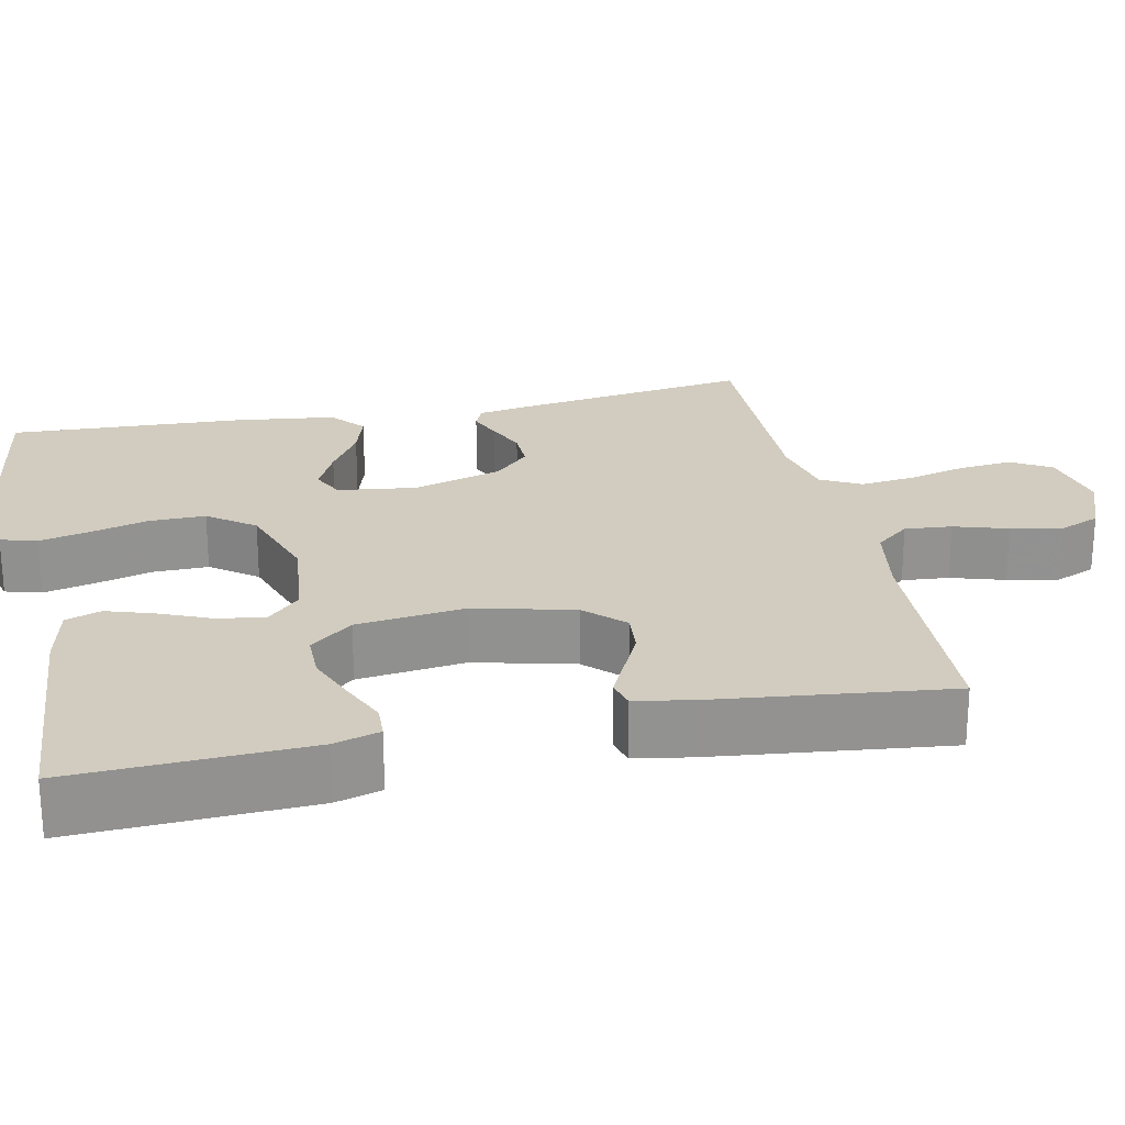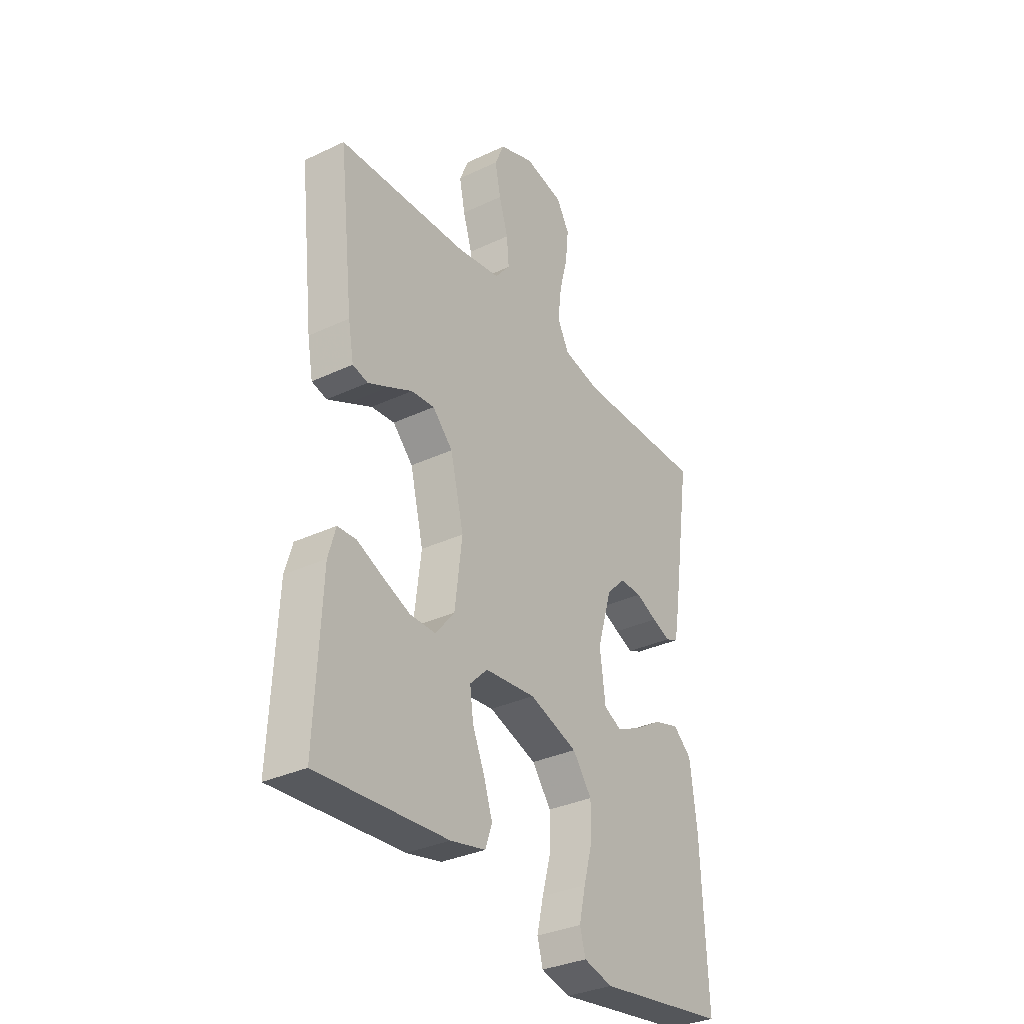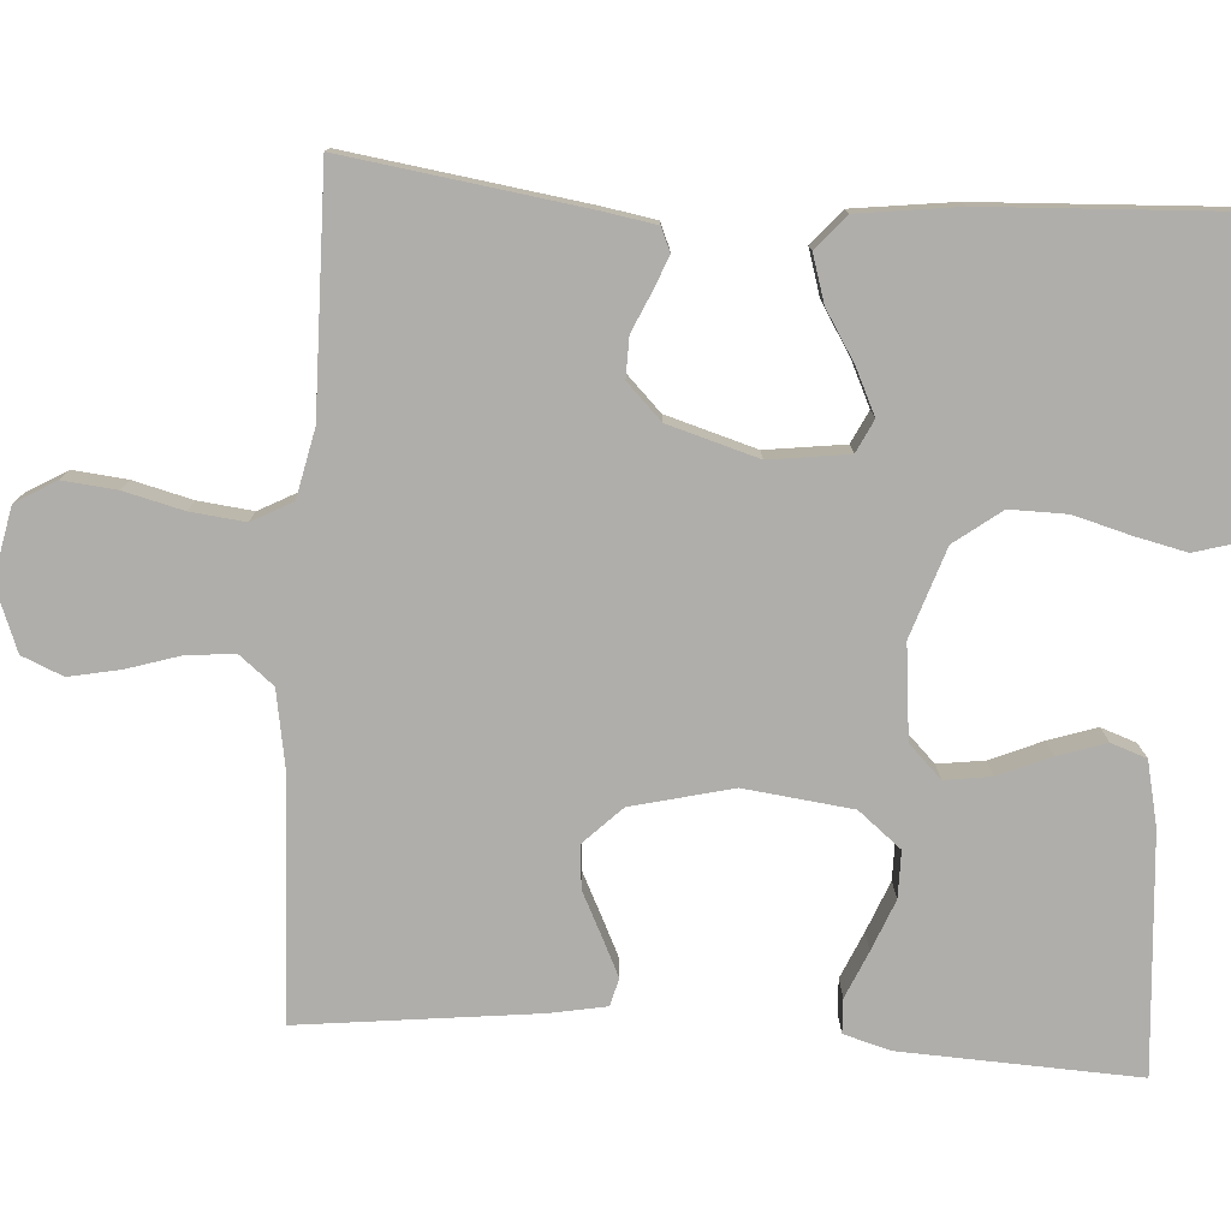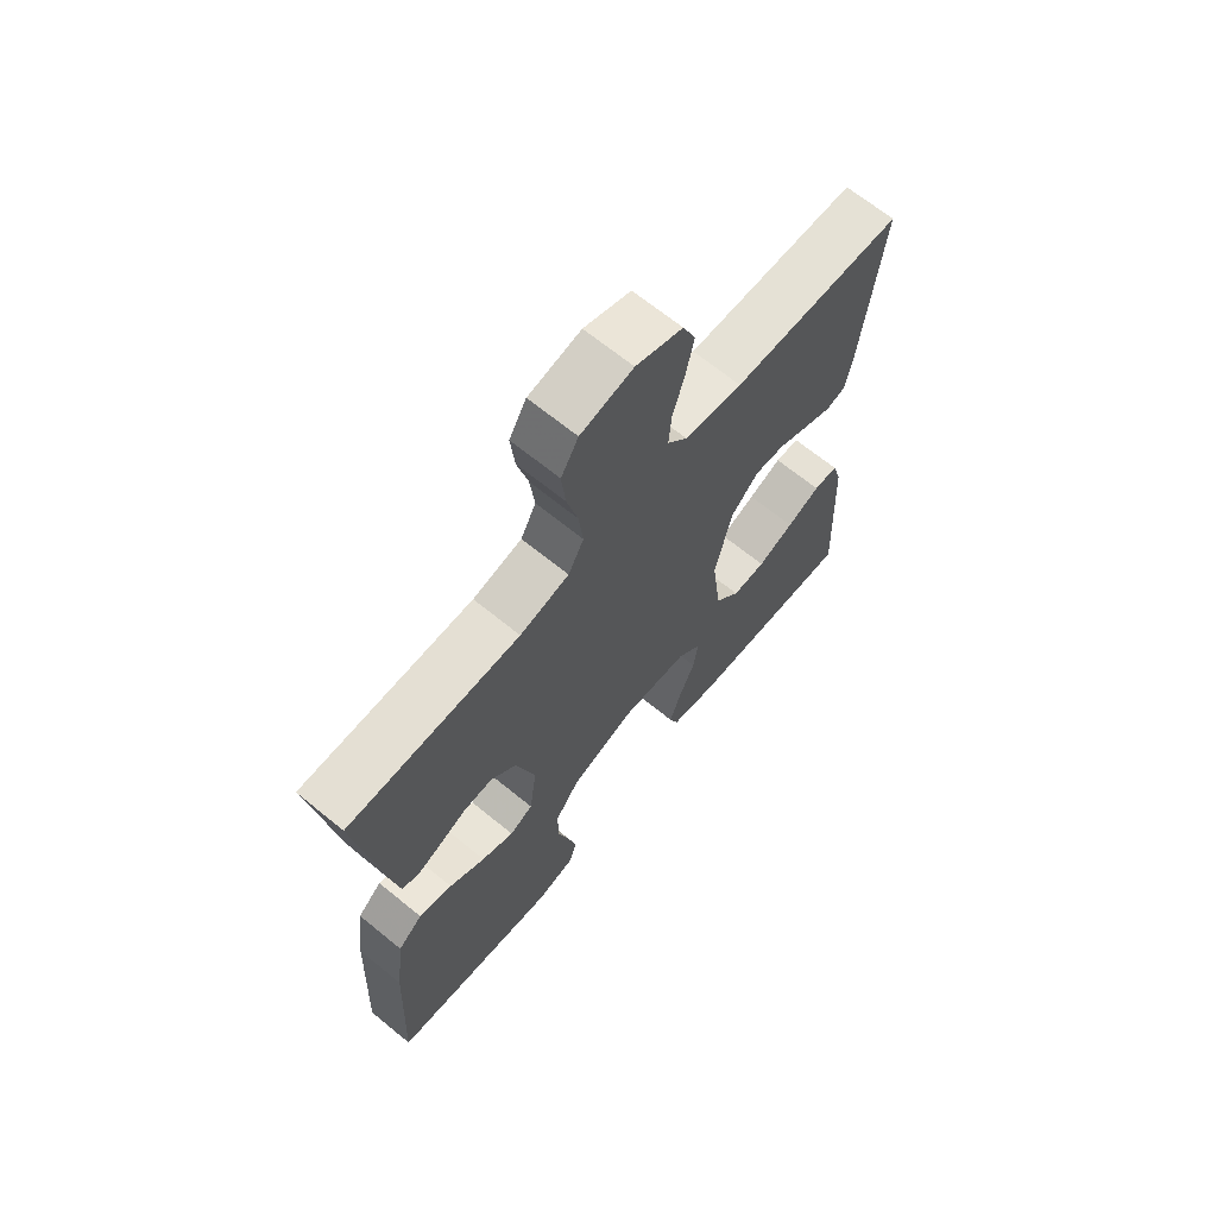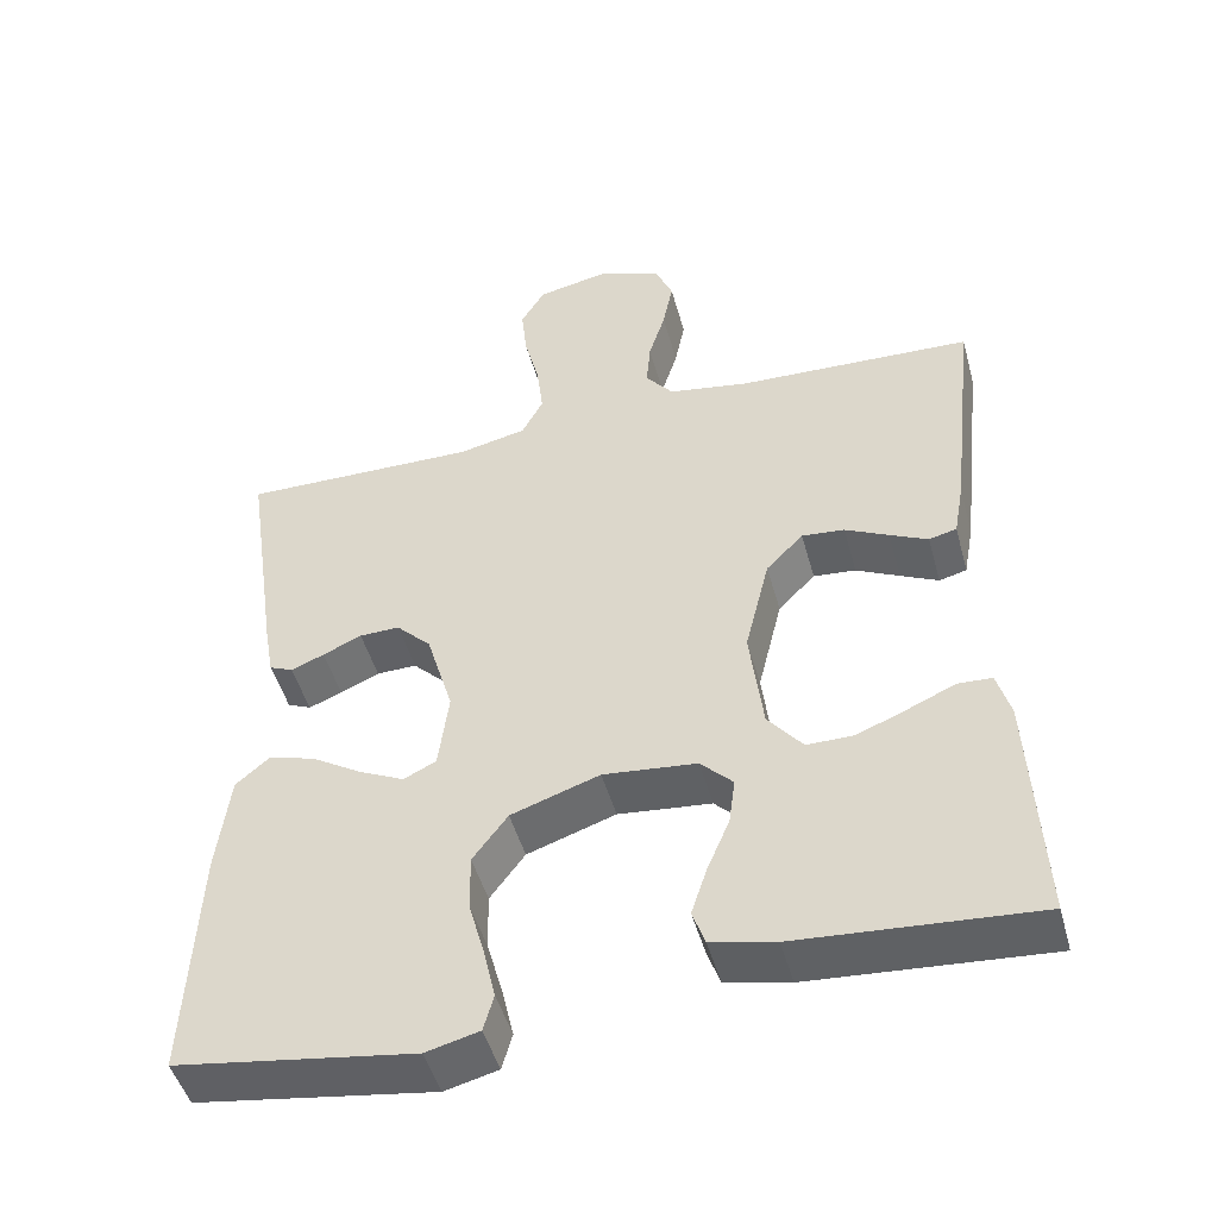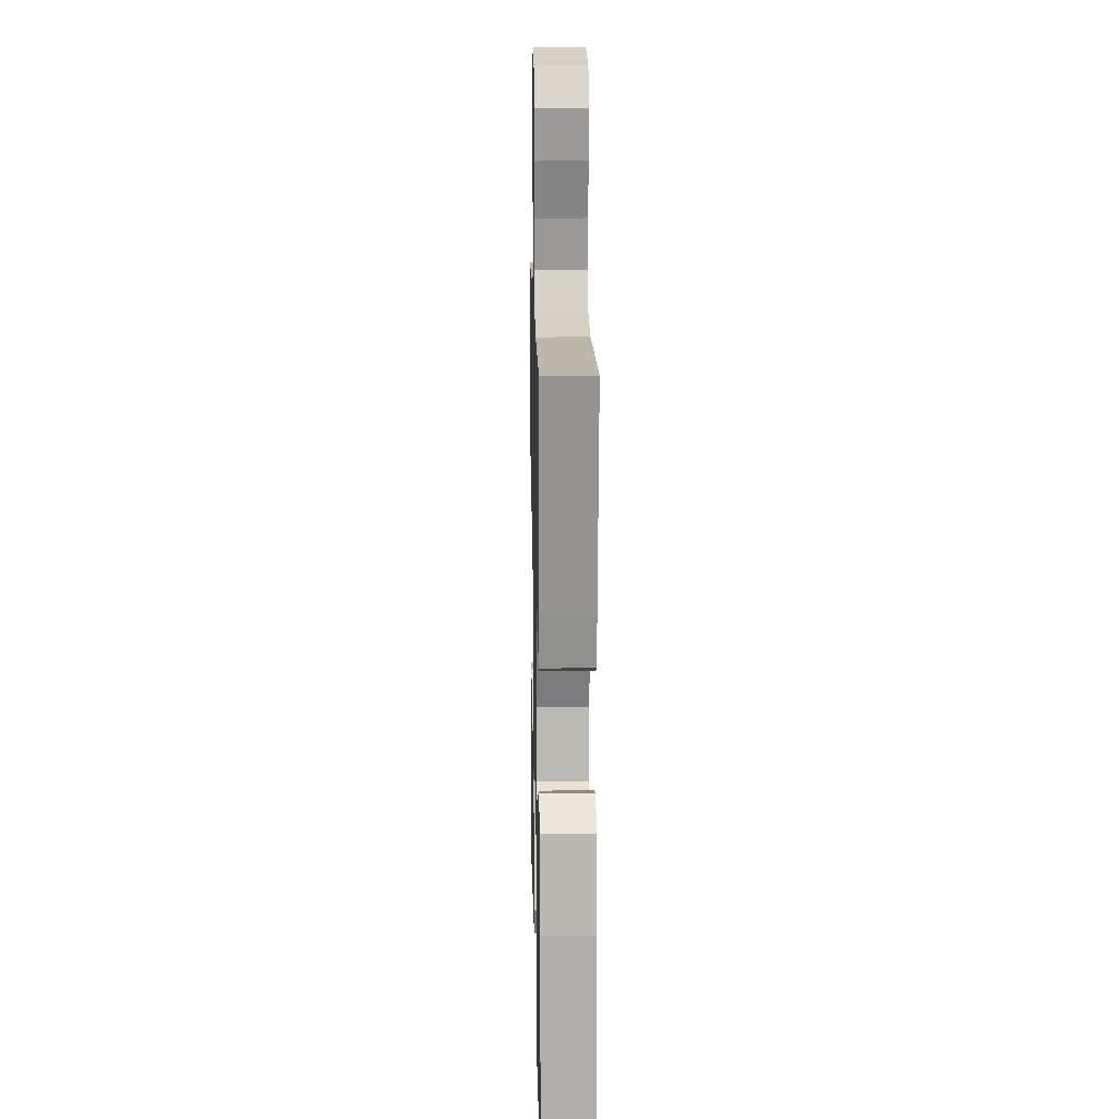
<metadata>
{"format":"obj","ext":"obj","renderer":"f3d","projection":"perspective","resolution":1024,"background":"white","views":[{"elev":23.9,"azim":-101.9,"up":"+Y"},{"elev":-33.3,"azim":-57.1,"up":"+Z"},{"elev":-77.8,"azim":86.3,"up":"+Y"},{"elev":67.3,"azim":129.3,"up":"+Z"},{"elev":-47.9,"azim":-164.7,"up":"+Z"},{"elev":14.6,"azim":88.7,"up":"+Z"}]}
</metadata>
<code>
v 0.5 0.07 0.5
v 0.456 0.07 0.2
v 0.444 0.07 0.131
v 0.414 0.07 0.118
v 0.372 0.07 0.135
v 0.323 0.07 0.157
v 0.272 0.07 0.158
v 0.228 0.07 0.114
v 0.194 0.07 0
v 0.207 0.07 -0.1
v 0.248 0.07 -0.12
v 0.305 0.07 -0.093
v 0.368 0.07 -0.054
v 0.427 0.07 -0.036
v 0.47 0.07 -0.073
v 0.486 0.07 -0.2
v 0.5 0.07 -0.5
v 0.2 0.07 -0.545
v 0.133 0.07 -0.528
v 0.12 0.07 -0.482
v 0.135 0.07 -0.417
v 0.155 0.07 -0.345
v 0.156 0.07 -0.273
v 0.112 0.07 -0.214
v 0 0.07 -0.176
v -0.118 0.07 -0.188
v -0.159 0.07 -0.229
v -0.151 0.07 -0.288
v -0.123 0.07 -0.354
v -0.103 0.07 -0.415
v -0.119 0.07 -0.46
v -0.2 0.07 -0.478
v -0.5 0.07 -0.5
v -0.486 0.07 -0.2
v -0.469 0.07 -0.141
v -0.426 0.07 -0.139
v -0.367 0.07 -0.165
v -0.303 0.07 -0.191
v -0.244 0.07 -0.191
v -0.2 0.07 -0.137
v -0.183 0.07 0
v -0.214 0.07 0.127
v -0.261 0.07 0.175
v -0.315 0.07 0.17
v -0.37 0.07 0.143
v -0.418 0.07 0.12
v -0.453 0.07 0.129
v -0.466 0.07 0.2
v -0.5 0.07 0.5
v -0.2 0.07 0.512
v -0.099 0.07 0.529
v -0.064 0.07 0.572
v -0.069 0.07 0.632
v -0.09 0.07 0.7
v -0.103 0.07 0.765
v -0.081 0.07 0.817
v 0 0.07 0.848
v 0.091 0.07 0.829
v 0.121 0.07 0.778
v 0.114 0.07 0.71
v 0.095 0.07 0.635
v 0.087 0.07 0.566
v 0.114 0.07 0.515
v 0.2 0.07 0.496
v 0.5 0 0.5
v 0.456 0 0.2
v 0.444 0 0.131
v 0.414 0 0.118
v 0.372 0 0.135
v 0.323 0 0.157
v 0.272 0 0.158
v 0.228 0 0.114
v 0.194 0 0
v 0.207 0 -0.1
v 0.248 0 -0.12
v 0.305 0 -0.093
v 0.368 0 -0.054
v 0.427 0 -0.036
v 0.47 0 -0.073
v 0.486 0 -0.2
v 0.5 0 -0.5
v 0.2 0 -0.545
v 0.133 0 -0.528
v 0.12 0 -0.482
v 0.135 0 -0.417
v 0.155 0 -0.345
v 0.156 0 -0.273
v 0.112 0 -0.214
v 0 0 -0.176
v -0.118 0 -0.188
v -0.159 0 -0.229
v -0.151 0 -0.288
v -0.123 0 -0.354
v -0.103 0 -0.415
v -0.119 0 -0.46
v -0.2 0 -0.478
v -0.5 0 -0.5
v -0.486 0 -0.2
v -0.469 0 -0.141
v -0.426 0 -0.139
v -0.367 0 -0.165
v -0.303 0 -0.191
v -0.244 0 -0.191
v -0.2 0 -0.137
v -0.183 0 0
v -0.214 0 0.127
v -0.261 0 0.175
v -0.315 0 0.17
v -0.37 0 0.143
v -0.418 0 0.12
v -0.453 0 0.129
v -0.466 0 0.2
v -0.5 0 0.5
v -0.2 0 0.512
v -0.099 0 0.529
v -0.064 0 0.572
v -0.069 0 0.632
v -0.09 0 0.7
v -0.103 0 0.765
v -0.081 0 0.817
v 0 0 0.848
v 0.091 0 0.829
v 0.121 0 0.778
v 0.114 0 0.71
v 0.095 0 0.635
v 0.087 0 0.566
v 0.114 0 0.515
v 0.2 0 0.496
f 58 59 60 61
f 58 61 62
f 57 58 62
f 56 57 62
f 53 54 55 56
f 52 53 56 62
f 51 52 62 63
f 47 48 49 50
f 44 45 46 47
f 44 47 50 51
f 34 35 36 37
f 34 37 38
f 33 34 38 39
f 31 32 33 39
f 28 29 30 31
f 19 20 21 22
f 17 18 19 22
f 17 22 23
f 16 17 23 24
f 12 13 14 15
f 11 12 15 16
f 3 4 5 6
f 1 2 3 6
f 64 1 6 7
f 63 64 7 8
f 43 44 51 63
f 42 43 63 8
f 41 42 8 9
f 40 41 9 10
f 28 31 39 40
f 27 28 40
f 26 27 40
f 25 26 40 10
f 11 16 24 25
f 10 11 25
f 125 124 123 122
f 126 125 122
f 126 122 121
f 126 121 120
f 120 119 118 117
f 126 120 117 116
f 127 126 116 115
f 114 113 112 111
f 111 110 109 108
f 115 114 111 108
f 101 100 99 98
f 102 101 98
f 103 102 98 97
f 103 97 96 95
f 95 94 93 92
f 86 85 84 83
f 86 83 82 81
f 87 86 81
f 88 87 81 80
f 79 78 77 76
f 80 79 76 75
f 70 69 68 67
f 70 67 66 65
f 71 70 65 128
f 72 71 128 127
f 127 115 108 107
f 72 127 107 106
f 73 72 106 105
f 74 73 105 104
f 104 103 95 92
f 104 92 91
f 104 91 90
f 74 104 90 89
f 89 88 80 75
f 89 75 74
f 1 65 66 2
f 2 66 67 3
f 3 67 68 4
f 4 68 69 5
f 5 69 70 6
f 6 70 71 7
f 7 71 72 8
f 8 72 73 9
f 9 73 74 10
f 10 74 75 11
f 11 75 76 12
f 12 76 77 13
f 13 77 78 14
f 14 78 79 15
f 15 79 80 16
f 16 80 81 17
f 17 81 82 18
f 18 82 83 19
f 19 83 84 20
f 20 84 85 21
f 21 85 86 22
f 22 86 87 23
f 23 87 88 24
f 24 88 89 25
f 25 89 90 26
f 26 90 91 27
f 27 91 92 28
f 28 92 93 29
f 29 93 94 30
f 30 94 95 31
f 31 95 96 32
f 32 96 97 33
f 33 97 98 34
f 34 98 99 35
f 35 99 100 36
f 36 100 101 37
f 37 101 102 38
f 38 102 103 39
f 39 103 104 40
f 40 104 105 41
f 41 105 106 42
f 42 106 107 43
f 43 107 108 44
f 44 108 109 45
f 45 109 110 46
f 46 110 111 47
f 47 111 112 48
f 48 112 113 49
f 49 113 114 50
f 50 114 115 51
f 51 115 116 52
f 52 116 117 53
f 53 117 118 54
f 54 118 119 55
f 55 119 120 56
f 56 120 121 57
f 57 121 122 58
f 58 122 123 59
f 59 123 124 60
f 60 124 125 61
f 61 125 126 62
f 62 126 127 63
f 63 127 128 64
f 64 128 65 1

</code>
